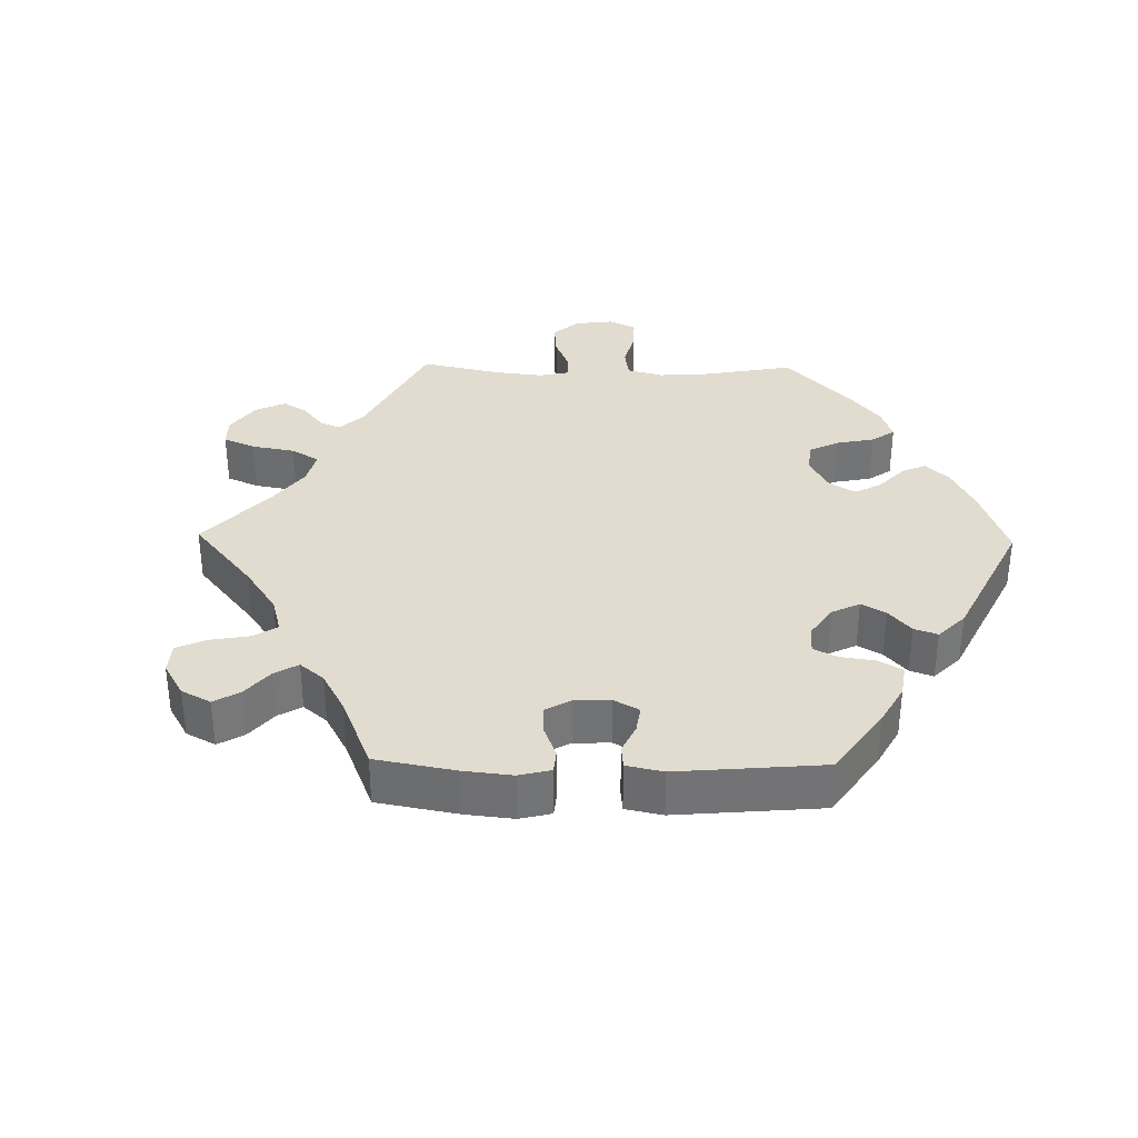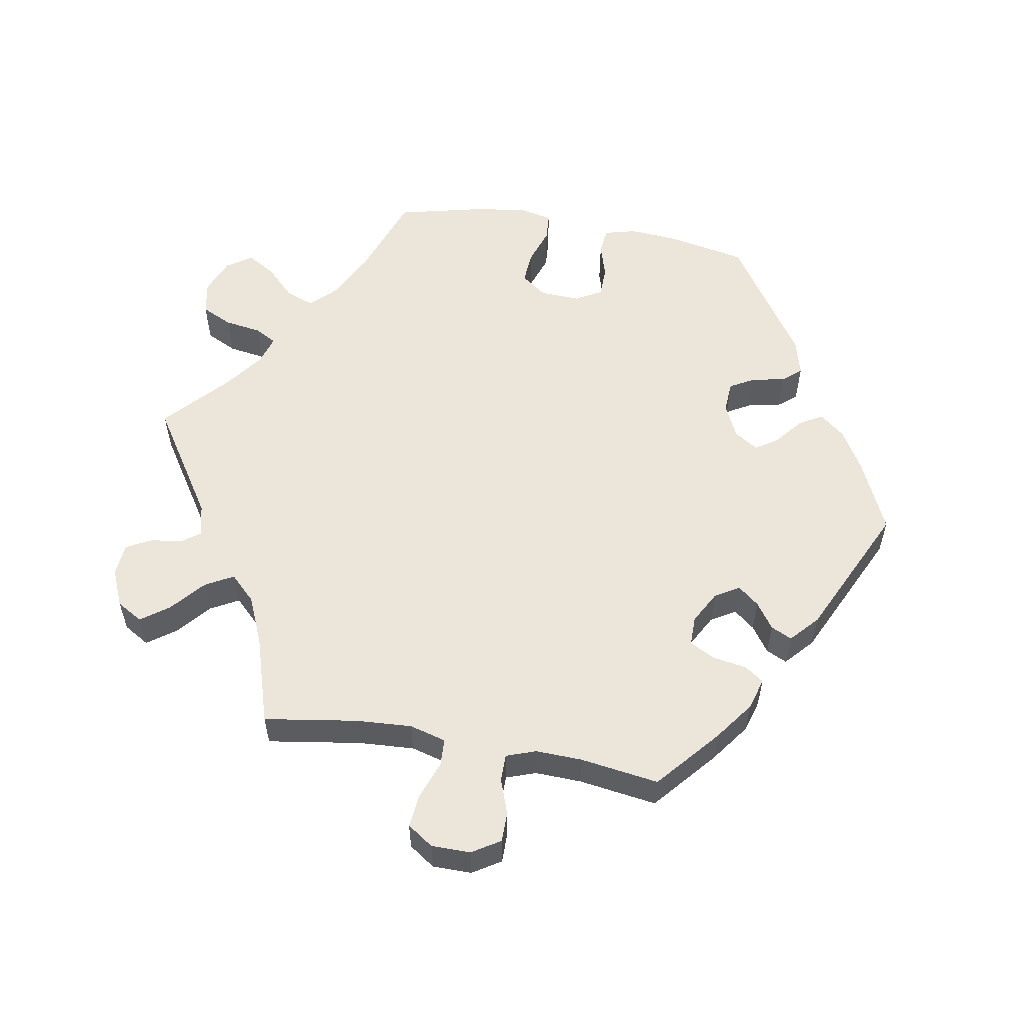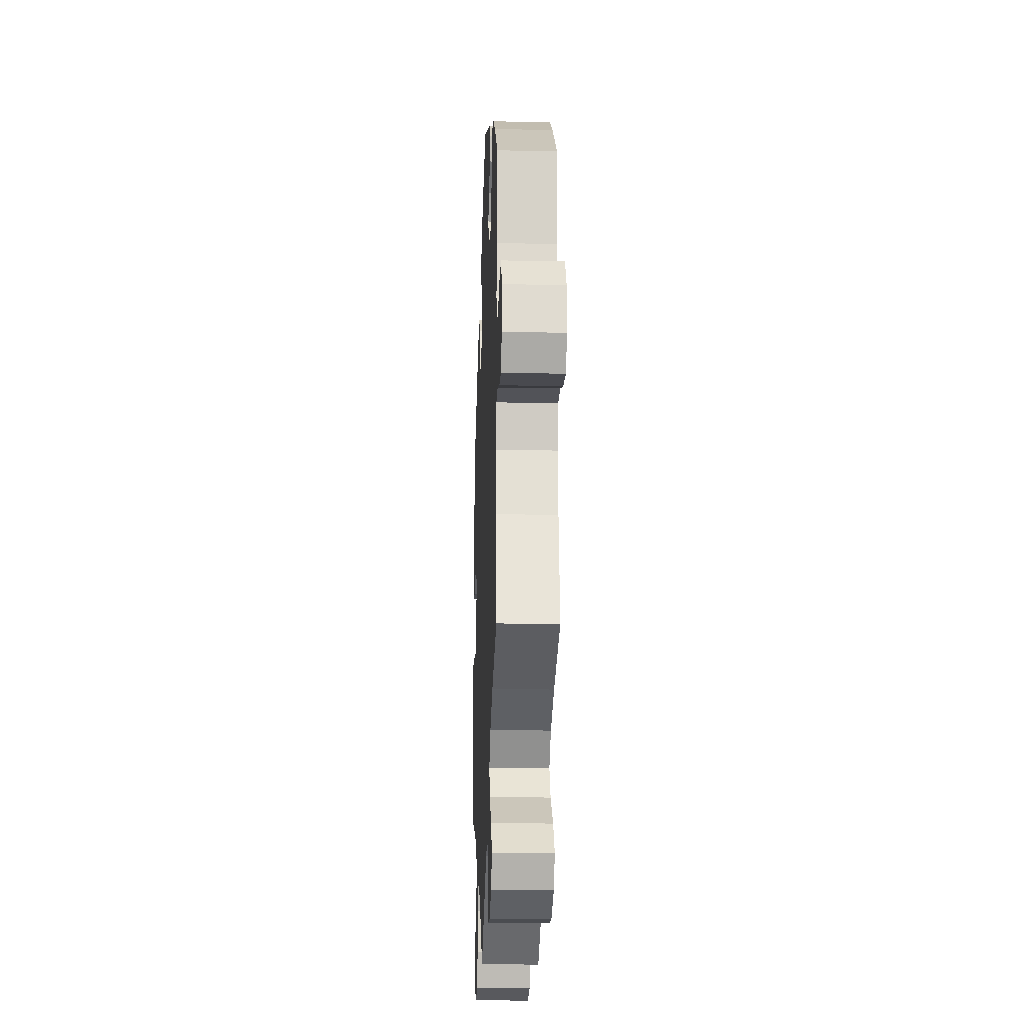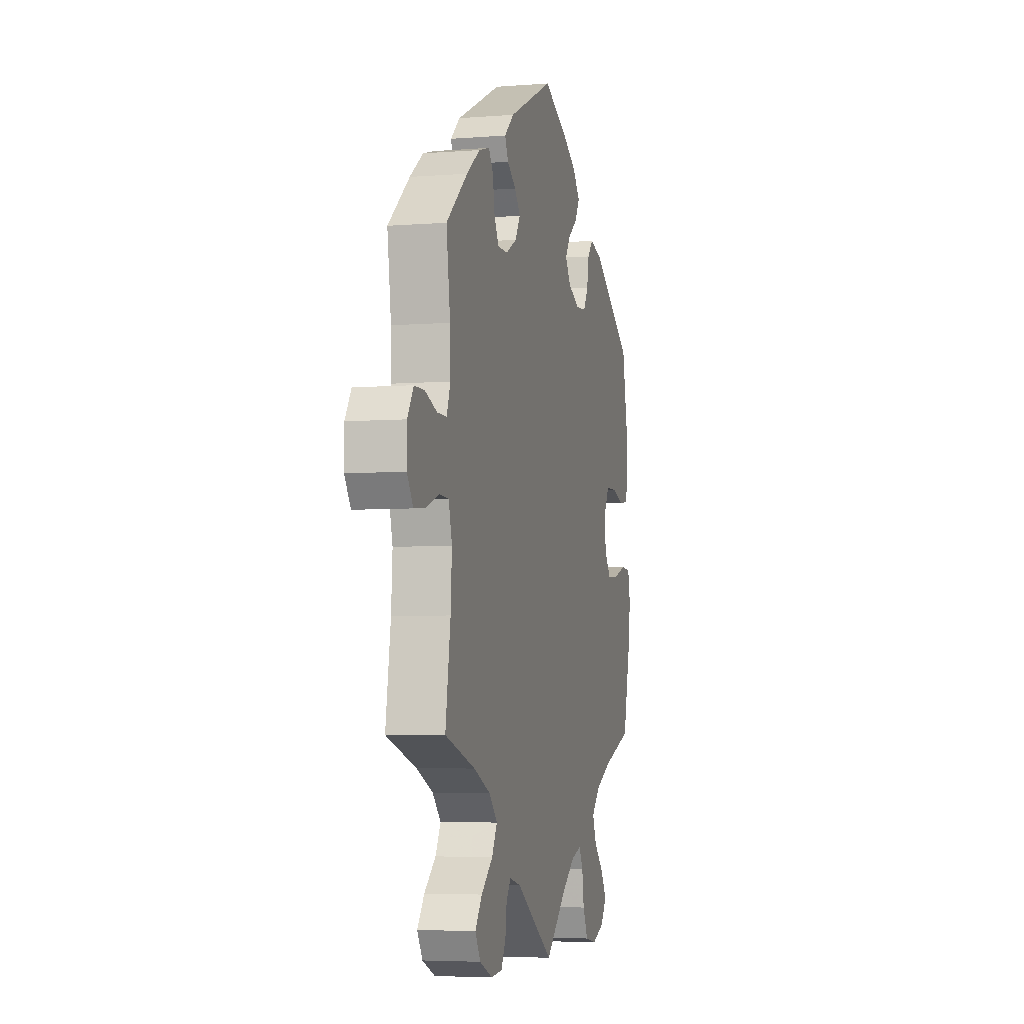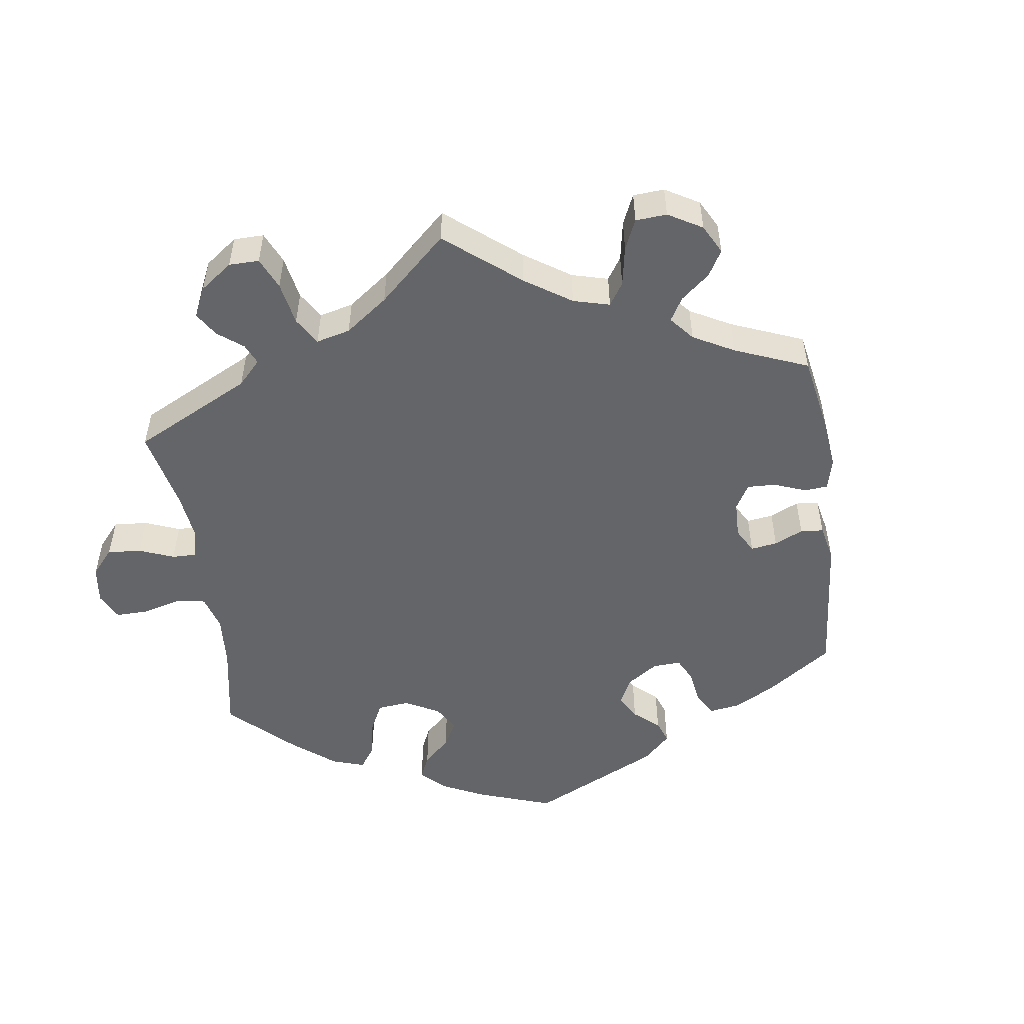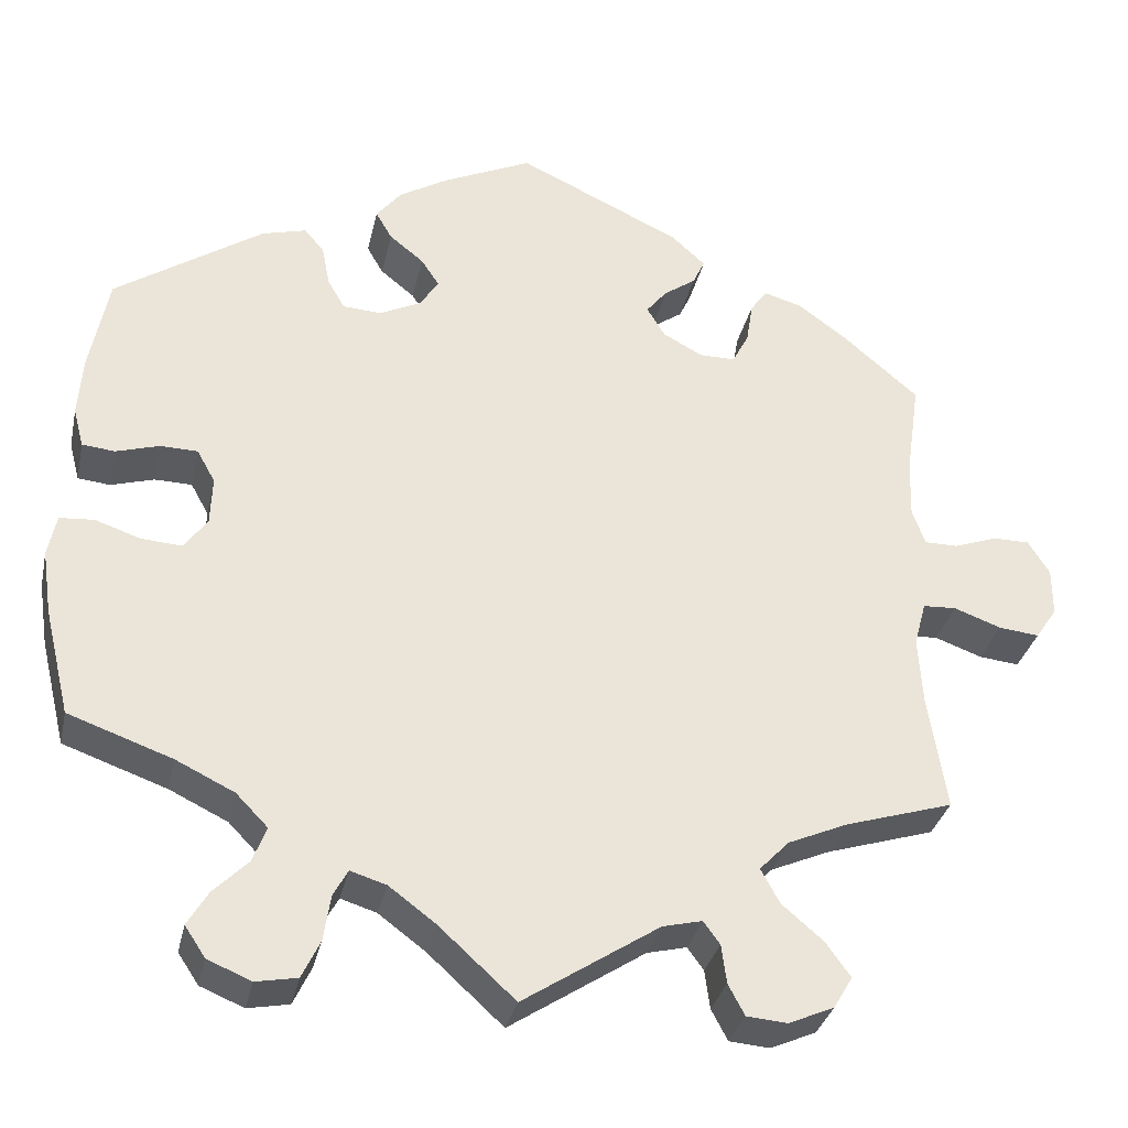
<metadata>
{"format":"obj","ext":"obj","renderer":"f3d","projection":"perspective","resolution":1024,"background":"white","views":[{"elev":34.3,"azim":-28.9,"up":"+Y"},{"elev":56.2,"azim":-79.9,"up":"+Y"},{"elev":-19.6,"azim":-92.3,"up":"+Z"},{"elev":-5.0,"azim":-75.9,"up":"+Z"},{"elev":-51.5,"azim":-112.0,"up":"+Y"},{"elev":-32.6,"azim":167.7,"up":"+Z"}]}
</metadata>
<code>
v 0.379 0.07 -0.332
v 0.311 0.07 -0.365
v 0.274 0.07 -0.403
v 0.29 0.07 -0.444
v 0.33 0.07 -0.484
v 0.354 0.07 -0.524
v 0.33 0.07 -0.56
v 0.279 0.07 -0.581
v 0.231 0.07 -0.572
v 0.21 0.07 -0.528
v 0.202 0.07 -0.475
v 0.185 0.07 -0.444
v 0.143 0.07 -0.457
v 0.088 0.07 -0.498
v 0 0.07 -0.578
v -0.158 0.07 -0.475
v -0.204 0.07 -0.464
v -0.223 0.07 -0.49
v -0.229 0.07 -0.535
v -0.248 0.07 -0.571
v -0.295 0.07 -0.575
v -0.348 0.07 -0.552
v -0.37 0.07 -0.515
v -0.341 0.07 -0.475
v -0.293 0.07 -0.434
v -0.271 0.07 -0.394
v -0.306 0.07 -0.358
v -0.375 0.07 -0.328
v -0.501 0.07 -0.289
v -0.48 0.07 -0.155
v -0.475 0.07 -0.076
v -0.489 0.07 -0.024
v -0.528 0.07 -0.022
v -0.583 0.07 -0.042
v -0.63 0.07 -0.047
v -0.655 0.07 -0.01
v -0.655 0.07 0.046
v -0.63 0.07 0.086
v -0.587 0.07 0.086
v -0.537 0.07 0.068
v -0.498 0.07 0.068
v -0.483 0.07 0.11
v -0.485 0.07 0.177
v -0.501 0.07 0.289
v -0.412 0.07 0.365
v -0.356 0.07 0.406
v -0.311 0.07 0.419
v -0.292 0.07 0.392
v -0.284 0.07 0.343
v -0.265 0.07 0.307
v -0.223 0.07 0.307
v -0.177 0.07 0.332
v -0.156 0.07 0.367
v -0.18 0.07 0.397
v -0.217 0.07 0.423
v -0.231 0.07 0.453
v -0.191 0.07 0.489
v -0.001 0.07 0.578
v 0.103 0.07 0.53
v 0.16 0.07 0.496
v 0.189 0.07 0.46
v 0.17 0.07 0.427
v 0.13 0.07 0.395
v 0.109 0.07 0.363
v 0.131 0.07 0.329
v 0.179 0.07 0.306
v 0.224 0.07 0.309
v 0.244 0.07 0.344
v 0.253 0.07 0.391
v 0.276 0.07 0.418
v 0.328 0.07 0.404
v 0.5 0.07 0.289
v 0.522 0.07 0.176
v 0.527 0.07 0.106
v 0.515 0.07 0.061
v 0.477 0.07 0.057
v 0.427 0.07 0.072
v 0.383 0.07 0.071
v 0.362 0.07 0.033
v 0.364 0.07 -0.023
v 0.391 0.07 -0.06
v 0.438 0.07 -0.057
v 0.491 0.07 -0.039
v 0.531 0.07 -0.042
v 0.541 0.07 -0.09
v 0.53 0.07 -0.165
v 0.5 0.07 -0.289
v 0.379 0 -0.332
v 0.311 0 -0.365
v 0.274 0 -0.403
v 0.29 0 -0.444
v 0.33 0 -0.484
v 0.354 0 -0.524
v 0.33 0 -0.56
v 0.279 0 -0.581
v 0.231 0 -0.572
v 0.21 0 -0.528
v 0.202 0 -0.475
v 0.185 0 -0.444
v 0.143 0 -0.457
v 0.088 0 -0.498
v 0 0 -0.578
v -0.158 0 -0.475
v -0.204 0 -0.464
v -0.223 0 -0.49
v -0.229 0 -0.535
v -0.248 0 -0.571
v -0.295 0 -0.575
v -0.348 0 -0.552
v -0.37 0 -0.515
v -0.341 0 -0.475
v -0.293 0 -0.434
v -0.271 0 -0.394
v -0.306 0 -0.358
v -0.375 0 -0.328
v -0.501 0 -0.289
v -0.48 0 -0.155
v -0.475 0 -0.076
v -0.489 0 -0.024
v -0.528 0 -0.022
v -0.583 0 -0.042
v -0.63 0 -0.047
v -0.655 0 -0.01
v -0.655 0 0.046
v -0.63 0 0.086
v -0.587 0 0.086
v -0.537 0 0.068
v -0.498 0 0.068
v -0.483 0 0.11
v -0.485 0 0.177
v -0.501 0 0.289
v -0.412 0 0.365
v -0.356 0 0.406
v -0.311 0 0.419
v -0.292 0 0.392
v -0.284 0 0.343
v -0.265 0 0.307
v -0.223 0 0.307
v -0.177 0 0.332
v -0.156 0 0.367
v -0.18 0 0.397
v -0.217 0 0.423
v -0.231 0 0.453
v -0.191 0 0.489
v -0.001 0 0.578
v 0.103 0 0.53
v 0.16 0 0.496
v 0.189 0 0.46
v 0.17 0 0.427
v 0.13 0 0.395
v 0.109 0 0.363
v 0.131 0 0.329
v 0.179 0 0.306
v 0.224 0 0.309
v 0.244 0 0.344
v 0.253 0 0.391
v 0.276 0 0.418
v 0.328 0 0.404
v 0.5 0 0.289
v 0.522 0 0.176
v 0.527 0 0.106
v 0.515 0 0.061
v 0.477 0 0.057
v 0.427 0 0.072
v 0.383 0 0.071
v 0.362 0 0.033
v 0.364 0 -0.023
v 0.391 0 -0.06
v 0.438 0 -0.057
v 0.491 0 -0.039
v 0.531 0 -0.042
v 0.541 0 -0.09
v 0.53 0 -0.165
v 0.5 0 -0.289
f 86 87 1
f 85 86 1 2
f 82 83 84 85
f 81 82 85 2
f 80 81 2 3
f 79 80 3
f 74 75 76 77
f 74 77 78
f 73 74 78
f 72 73 78
f 71 72 78 79
f 68 69 70 71
f 67 68 71 79
f 60 61 62 63
f 60 63 64
f 59 60 64
f 58 59 64
f 57 58 64
f 54 55 56 57
f 53 54 57 64
f 52 53 64 65
f 46 47 48 49
f 46 49 50
f 43 44 45 46
f 42 43 46 50
f 41 42 50 51
f 37 38 39 40
f 37 40 41
f 36 37 41
f 33 34 35 36
f 32 33 36 41
f 31 32 41 51
f 28 29 30
f 27 28 30 31
f 26 27 31 51
f 22 23 24 25
f 22 25 26
f 21 22 26
f 18 19 20 21
f 17 18 21 26
f 16 17 26 51
f 14 15 16 51
f 8 9 10 11
f 8 11 12
f 7 8 12
f 4 5 6 7
f 3 4 7 12
f 66 67 79 3
f 13 14 51 52
f 13 52 65 66
f 3 12 13 66
f 88 174 173
f 89 88 173 172
f 172 171 170 169
f 89 172 169 168
f 90 89 168 167
f 90 167 166
f 164 163 162 161
f 165 164 161
f 165 161 160
f 165 160 159
f 166 165 159 158
f 158 157 156 155
f 166 158 155 154
f 150 149 148 147
f 151 150 147
f 151 147 146
f 151 146 145
f 151 145 144
f 144 143 142 141
f 151 144 141 140
f 152 151 140 139
f 136 135 134 133
f 137 136 133
f 133 132 131 130
f 137 133 130 129
f 138 137 129 128
f 127 126 125 124
f 128 127 124
f 128 124 123
f 123 122 121 120
f 128 123 120 119
f 138 128 119 118
f 117 116 115
f 118 117 115 114
f 138 118 114 113
f 112 111 110 109
f 113 112 109
f 113 109 108
f 108 107 106 105
f 113 108 105 104
f 138 113 104 103
f 138 103 102 101
f 98 97 96 95
f 99 98 95
f 99 95 94
f 94 93 92 91
f 99 94 91 90
f 90 166 154 153
f 139 138 101 100
f 153 152 139 100
f 153 100 99 90
f 1 88 89 2
f 2 89 90 3
f 3 90 91 4
f 4 91 92 5
f 5 92 93 6
f 6 93 94 7
f 7 94 95 8
f 8 95 96 9
f 9 96 97 10
f 10 97 98 11
f 11 98 99 12
f 12 99 100 13
f 13 100 101 14
f 14 101 102 15
f 15 102 103 16
f 16 103 104 17
f 17 104 105 18
f 18 105 106 19
f 19 106 107 20
f 20 107 108 21
f 21 108 109 22
f 22 109 110 23
f 23 110 111 24
f 24 111 112 25
f 25 112 113 26
f 26 113 114 27
f 27 114 115 28
f 28 115 116 29
f 29 116 117 30
f 30 117 118 31
f 31 118 119 32
f 32 119 120 33
f 33 120 121 34
f 34 121 122 35
f 35 122 123 36
f 36 123 124 37
f 37 124 125 38
f 38 125 126 39
f 39 126 127 40
f 40 127 128 41
f 41 128 129 42
f 42 129 130 43
f 43 130 131 44
f 44 131 132 45
f 45 132 133 46
f 46 133 134 47
f 47 134 135 48
f 48 135 136 49
f 49 136 137 50
f 50 137 138 51
f 51 138 139 52
f 52 139 140 53
f 53 140 141 54
f 54 141 142 55
f 55 142 143 56
f 56 143 144 57
f 57 144 145 58
f 58 145 146 59
f 59 146 147 60
f 60 147 148 61
f 61 148 149 62
f 62 149 150 63
f 63 150 151 64
f 64 151 152 65
f 65 152 153 66
f 66 153 154 67
f 67 154 155 68
f 68 155 156 69
f 69 156 157 70
f 70 157 158 71
f 71 158 159 72
f 72 159 160 73
f 73 160 161 74
f 74 161 162 75
f 75 162 163 76
f 76 163 164 77
f 77 164 165 78
f 78 165 166 79
f 79 166 167 80
f 80 167 168 81
f 81 168 169 82
f 82 169 170 83
f 83 170 171 84
f 84 171 172 85
f 85 172 173 86
f 86 173 174 87
f 87 174 88 1

</code>
